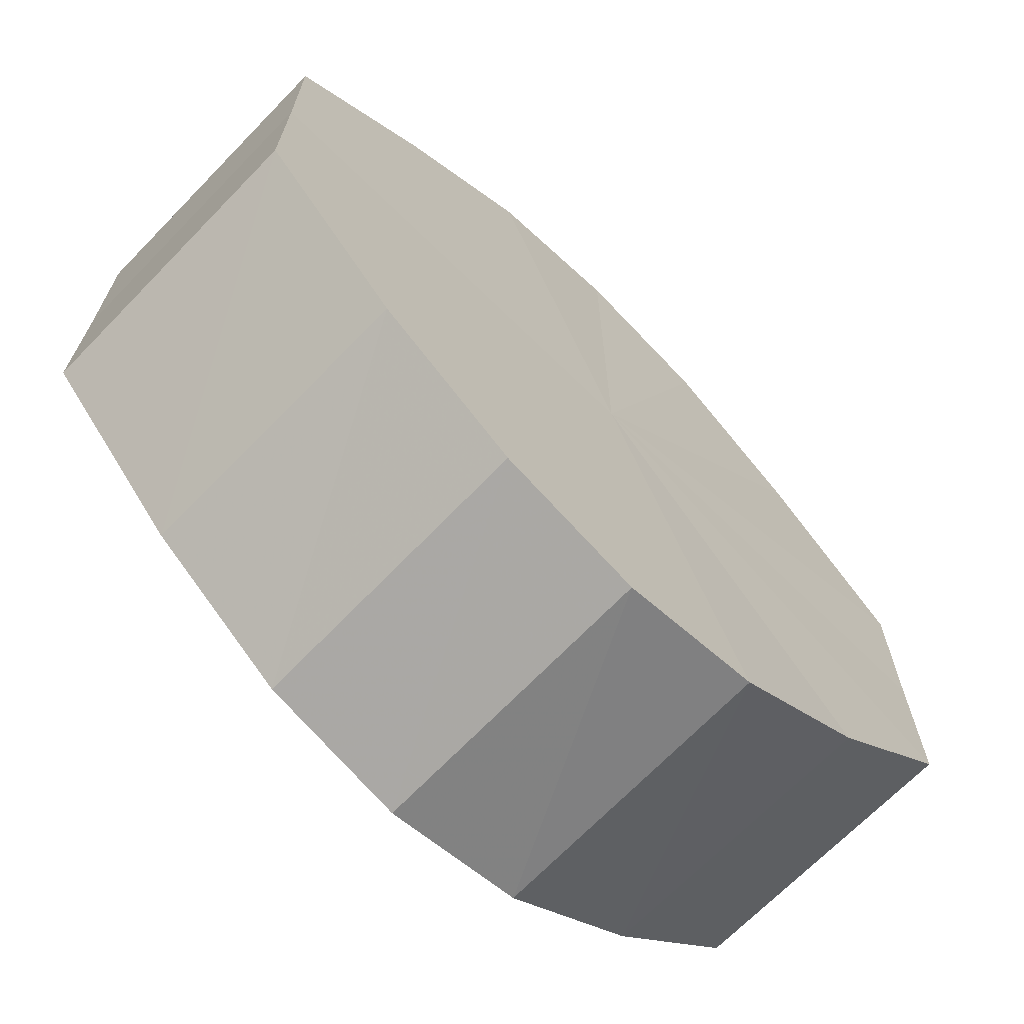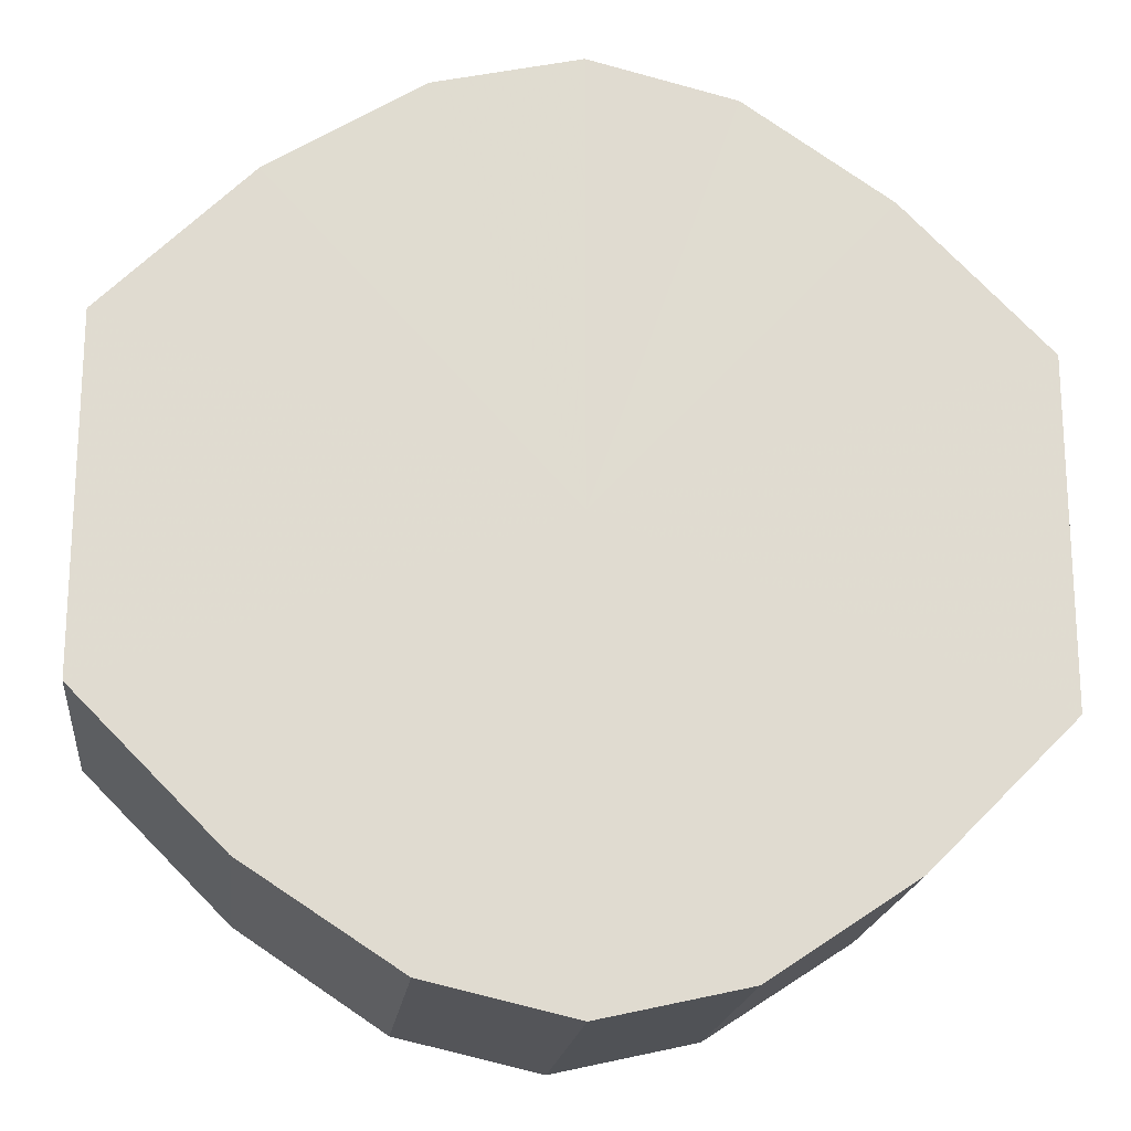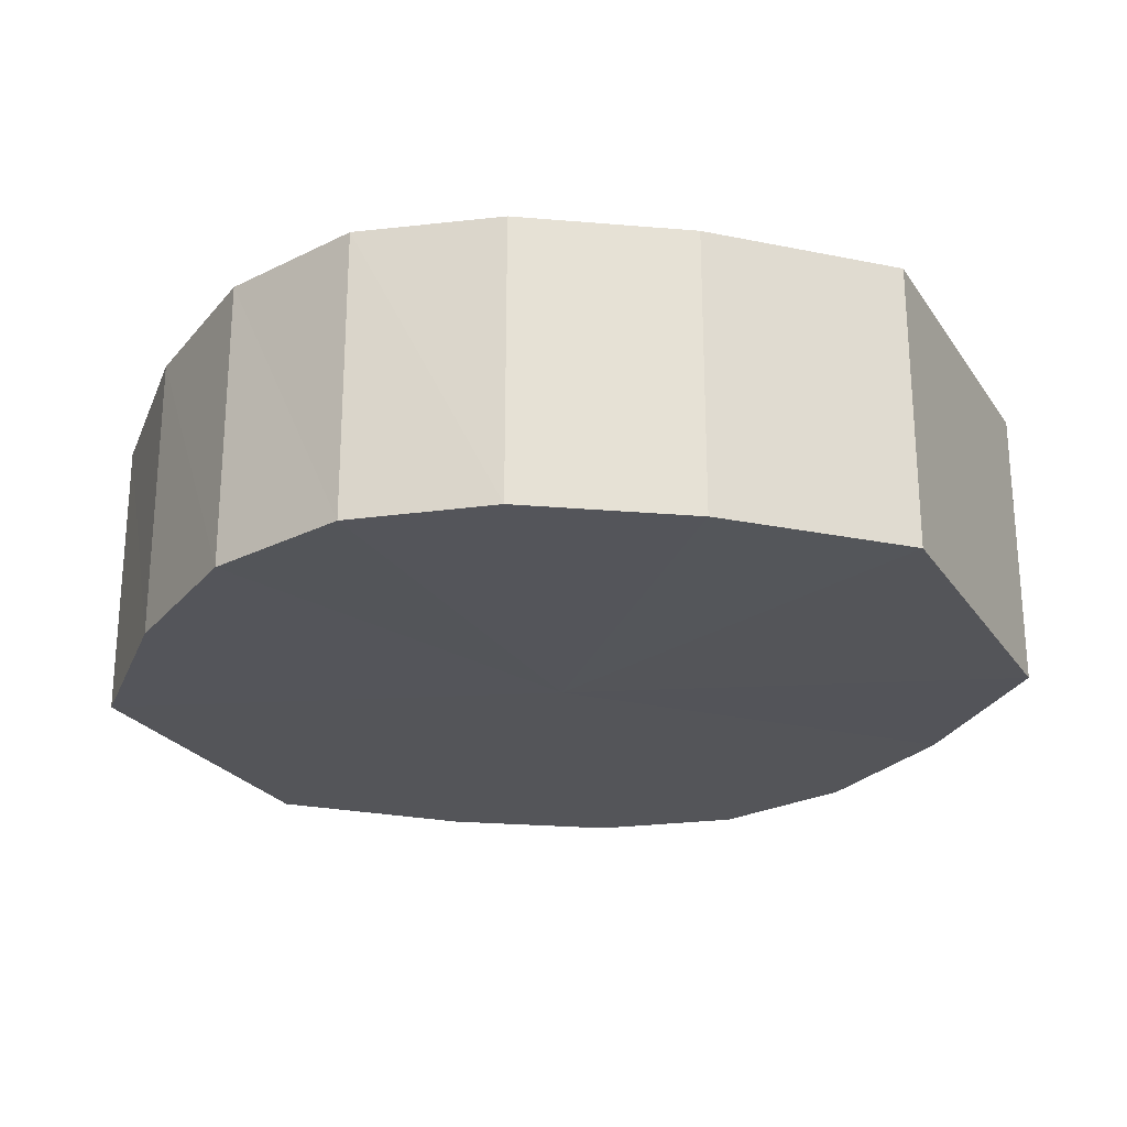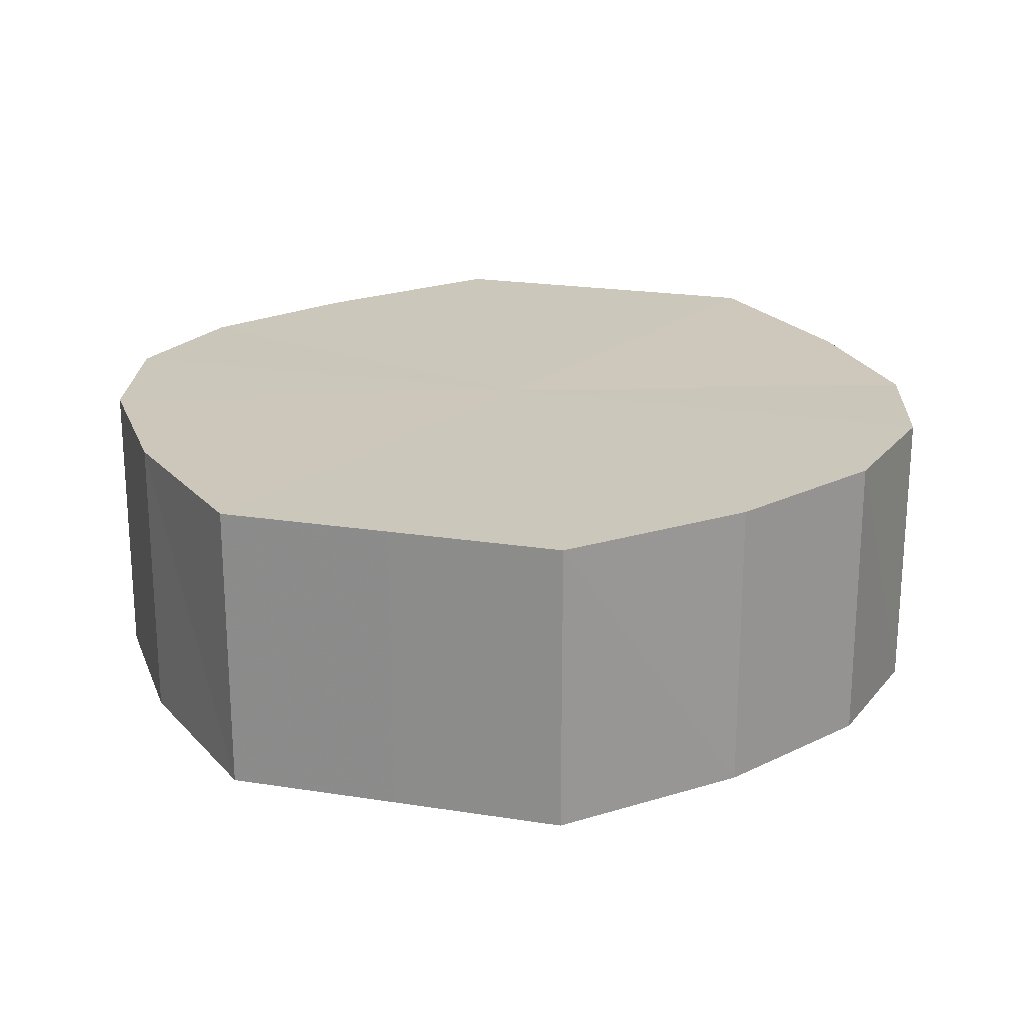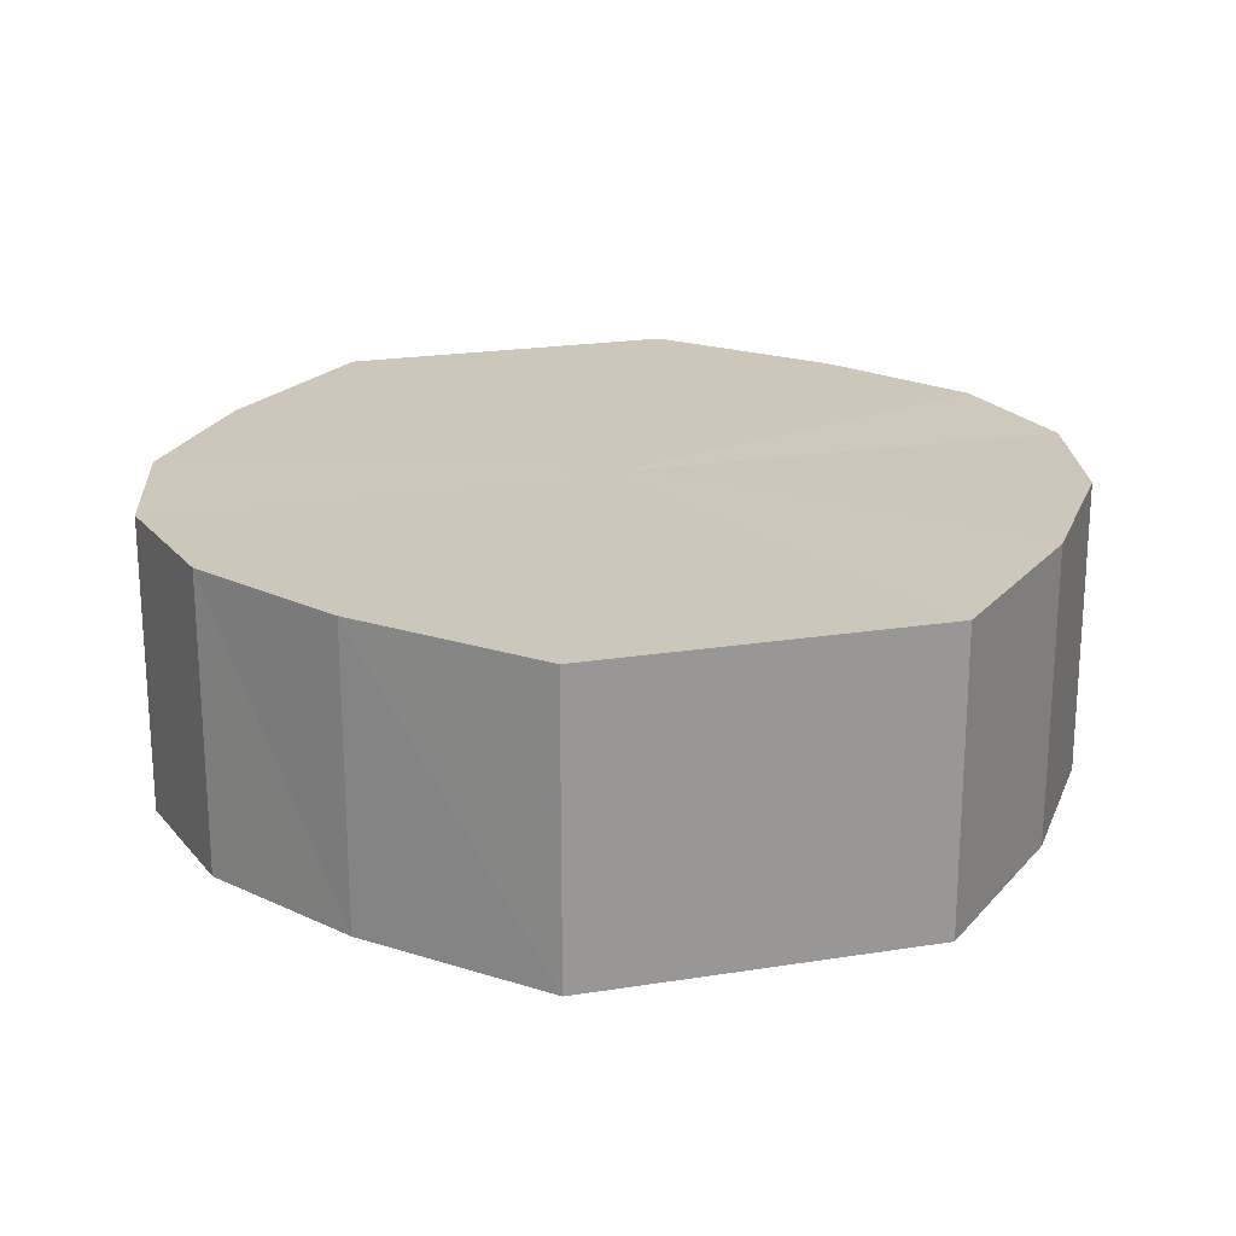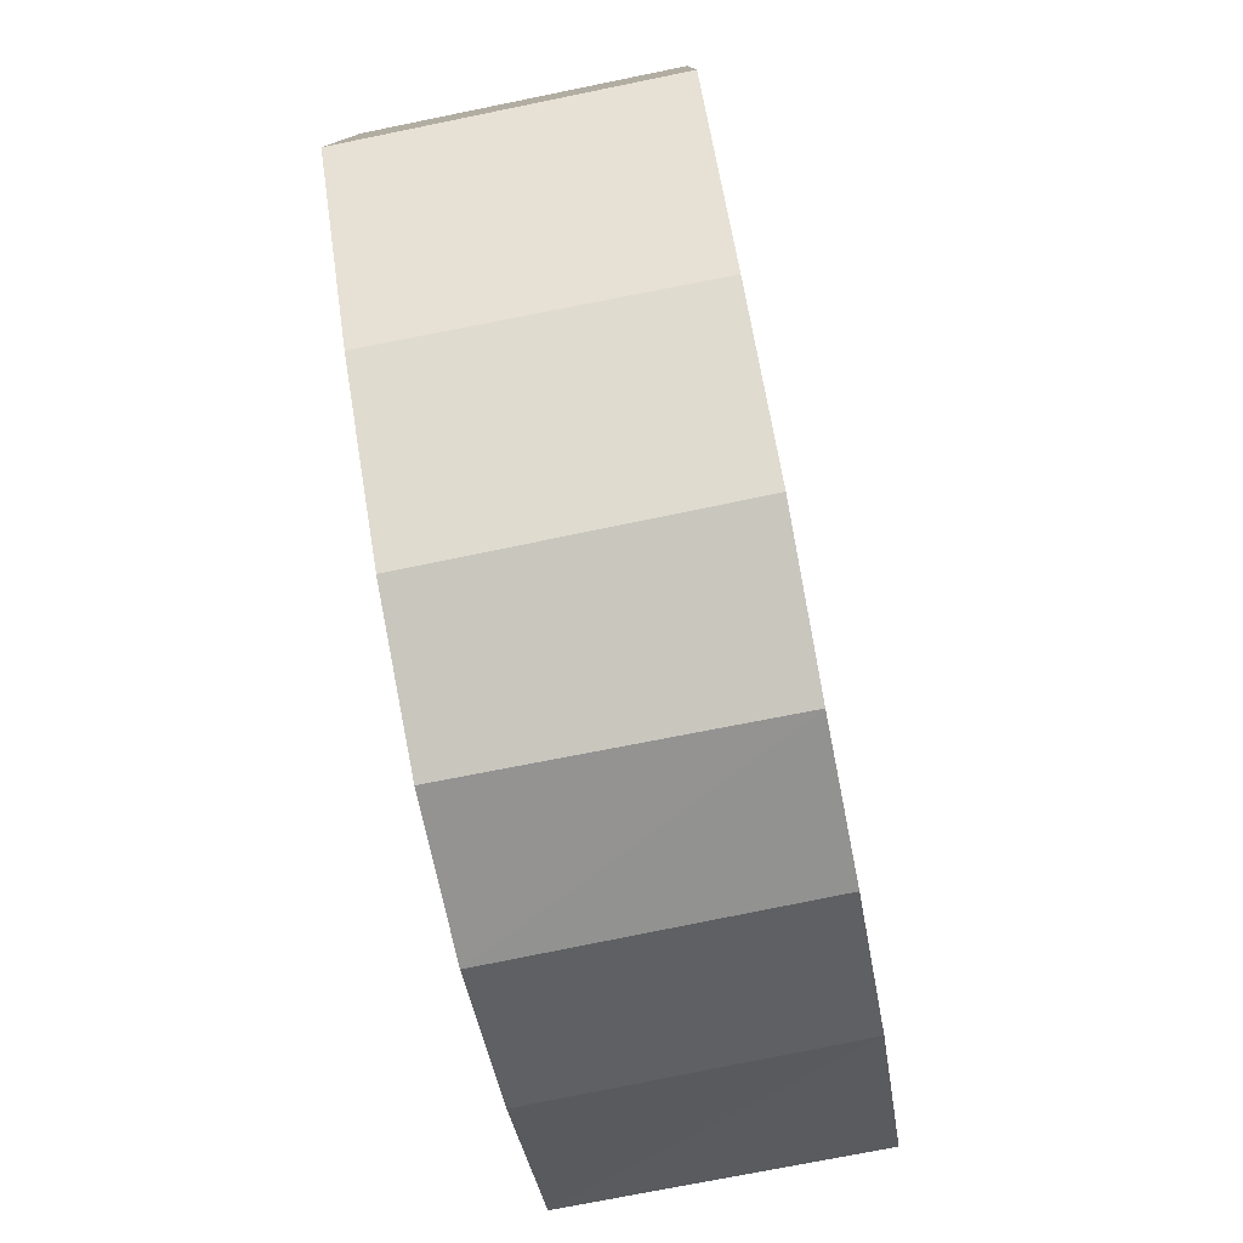
<metadata>
{"format":"obj","ext":"obj","renderer":"f3d","projection":"perspective","resolution":1024,"background":"white","views":[{"elev":-68.7,"azim":-44.6,"up":"+Z"},{"elev":-19.4,"azim":173.3,"up":"+Z"},{"elev":-24.7,"azim":25.9,"up":"+Y"},{"elev":21.6,"azim":105.6,"up":"+Y"},{"elev":21.6,"azim":74.2,"up":"+Y"},{"elev":-79.0,"azim":-78.9,"up":"+Z"}]}
</metadata>
<code>
o 10838
v 2168 1895 12.4
v 2168 1895 12.4
v 2168 1895 12.4
v 2168 1895 12.41
v 2168 1895 12.4
v 2168 1895 12.4
v 2168 1895 12.4
v 2168 1895 12.42
v 2168 1895 12.41
v 2168 1895 12.41
v 2168 1895 12.41
v 2168 1895 12.43
v 2168 1895 12.42
v 2168 1895 12.42
v 2168 1895 12.42
v 2168 1895 12.44
v 2168 1895 12.43
v 2168 1895 12.43
v 2168 1895 12.43
v 2168 1895 12.45
v 2168 1895 12.44
v 2168 1895 12.44
v 2168 1895 12.44
v 2168 1895 12.46
v 2168 1895 12.45
v 2168 1895 12.45
v 2168 1895 12.45
v 2168 1895 12.46
v 2168 1895 12.46
v 2168 1895 12.46
v 2168 1895 12.46
v 2168 1895 12.46
v 2168 1895 12.4
v 2168 1895 12.4
v 2168 1895 12.4
v 2168 1895 12.41
v 2168 1895 12.41
v 2168 1895 12.4
v 2168 1895 12.4
v 2168 1895 12.41
v 2168 1895 12.4
v 2168 1895 12.42
v 2168 1895 12.42
v 2168 1895 12.42
v 2168 1895 12.41
v 2168 1895 12.43
v 2168 1895 12.42
v 2168 1895 12.43
v 2168 1895 12.43
v 2168 1895 12.44
v 2168 1895 12.43
v 2168 1895 12.45
v 2168 1895 12.44
v 2168 1895 12.44
v 2168 1895 12.44
v 2168 1895 12.46
v 2168 1895 12.45
v 2168 1895 12.46
v 2168 1895 12.46
v 2168 1895 12.45
v 2168 1895 12.45
v 2168 1895 12.46
v 2168 1895 12.46
v 2168 1895 12.46
v 2168 1895 12.43
v 2168 1895 12.4
v 2168 1895 12.4
v 2168 1895 12.41
v 2168 1895 12.4
v 2168 1895 12.42
v 2168 1895 12.41
v 2168 1895 12.43
v 2168 1895 12.42
v 2168 1895 12.44
v 2168 1895 12.43
v 2168 1895 12.45
v 2168 1895 12.44
v 2168 1895 12.46
v 2168 1895 12.45
v 2168 1895 12.46
v 2168 1895 12.46
v 2168 1895 12.43
v 2168 1895 12.4
v 2168 1895 12.4
v 2168 1895 12.4
v 2168 1895 12.41
v 2168 1895 12.41
v 2168 1895 12.42
v 2168 1895 12.42
v 2168 1895 12.43
v 2168 1895 12.43
v 2168 1895 12.44
v 2168 1895 12.44
v 2168 1895 12.45
v 2168 1895 12.45
v 2168 1895 12.46
v 2168 1895 12.46
v 2168 1895 12.46
f 1 2 3
f 2 4 5
f 6 1 7
f 4 8 9
f 10 6 11
f 8 12 13
f 14 10 15
f 12 16 17
f 18 14 19
f 16 20 21
f 22 18 23
f 20 24 25
f 26 22 27
f 24 28 29
f 30 26 31
f 28 30 32
f 33 34 35
f 35 36 37
f 38 39 33
f 40 41 38
f 37 42 43
f 44 45 40
f 46 47 44
f 43 48 49
f 50 51 46
f 52 53 50
f 49 54 55
f 56 57 52
f 58 59 56
f 55 60 61
f 62 63 58
f 61 64 62
f 65 66 67
f 65 68 66
f 65 67 69
f 65 70 68
f 65 69 71
f 65 72 70
f 65 71 73
f 65 74 72
f 65 73 75
f 65 76 74
f 65 75 77
f 65 78 76
f 65 77 79
f 65 80 78
f 65 79 81
f 65 81 80
f 82 83 84
f 82 85 83
f 82 84 86
f 82 87 85
f 82 86 88
f 82 89 87
f 82 88 90
f 82 91 89
f 82 90 92
f 82 93 91
f 82 92 94
f 82 95 93
f 82 94 96
f 82 97 95
f 82 96 98
f 82 98 97

</code>
